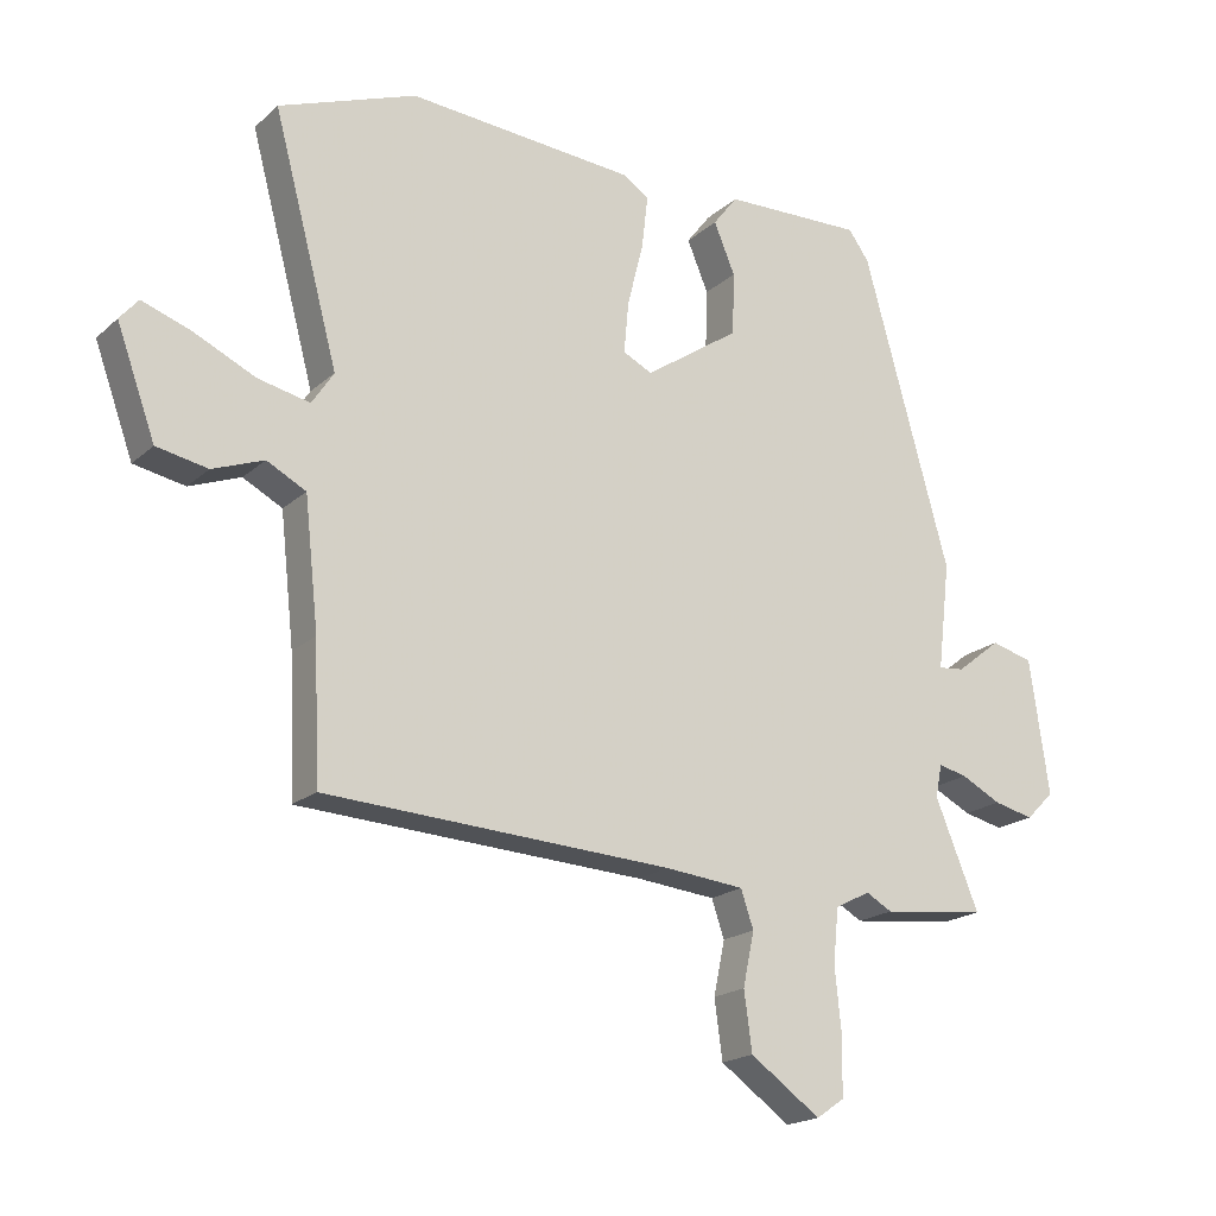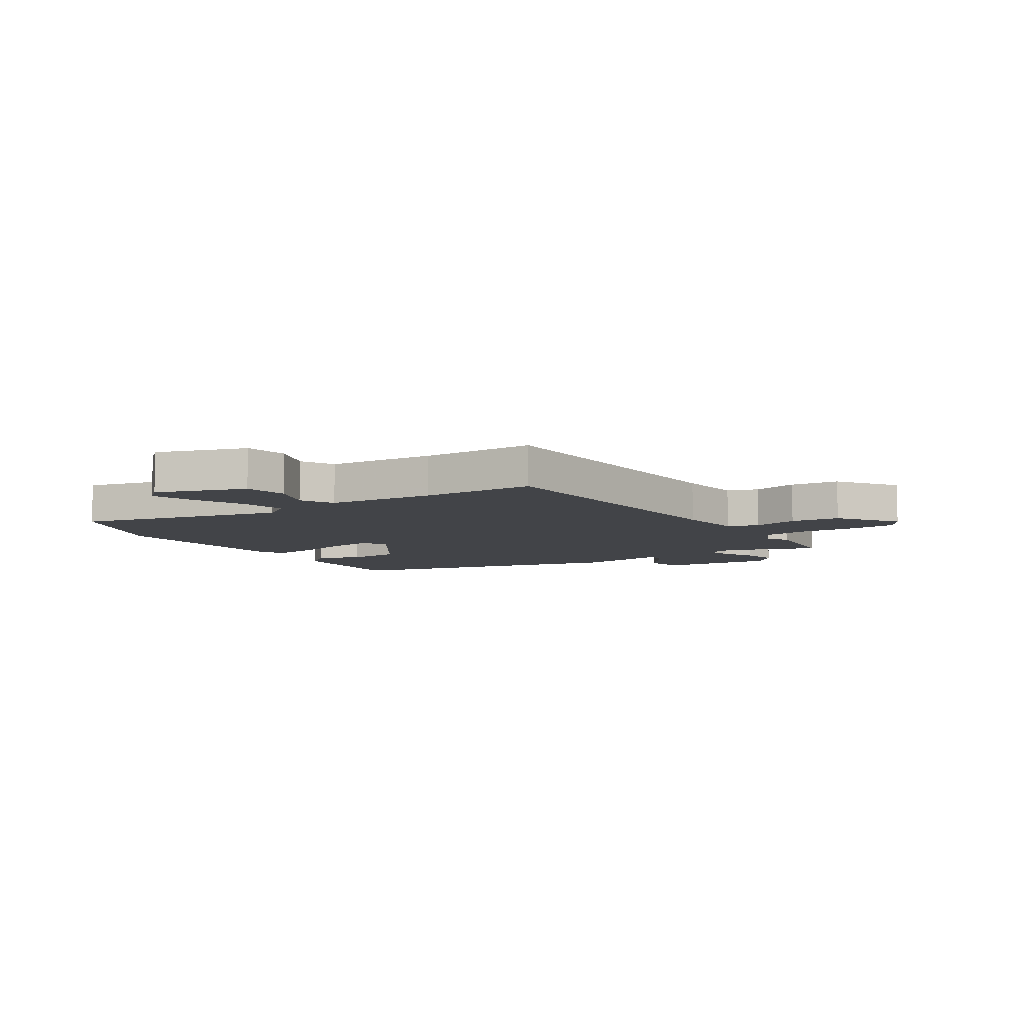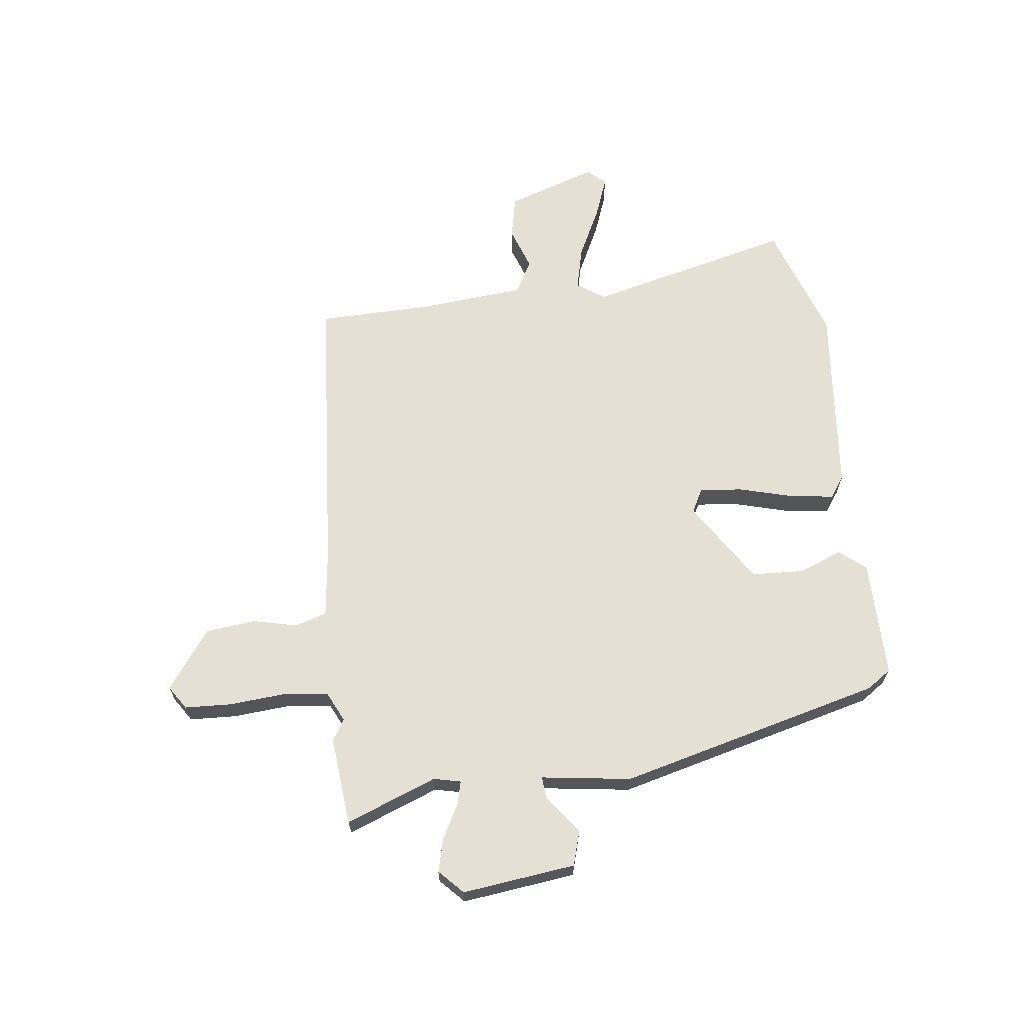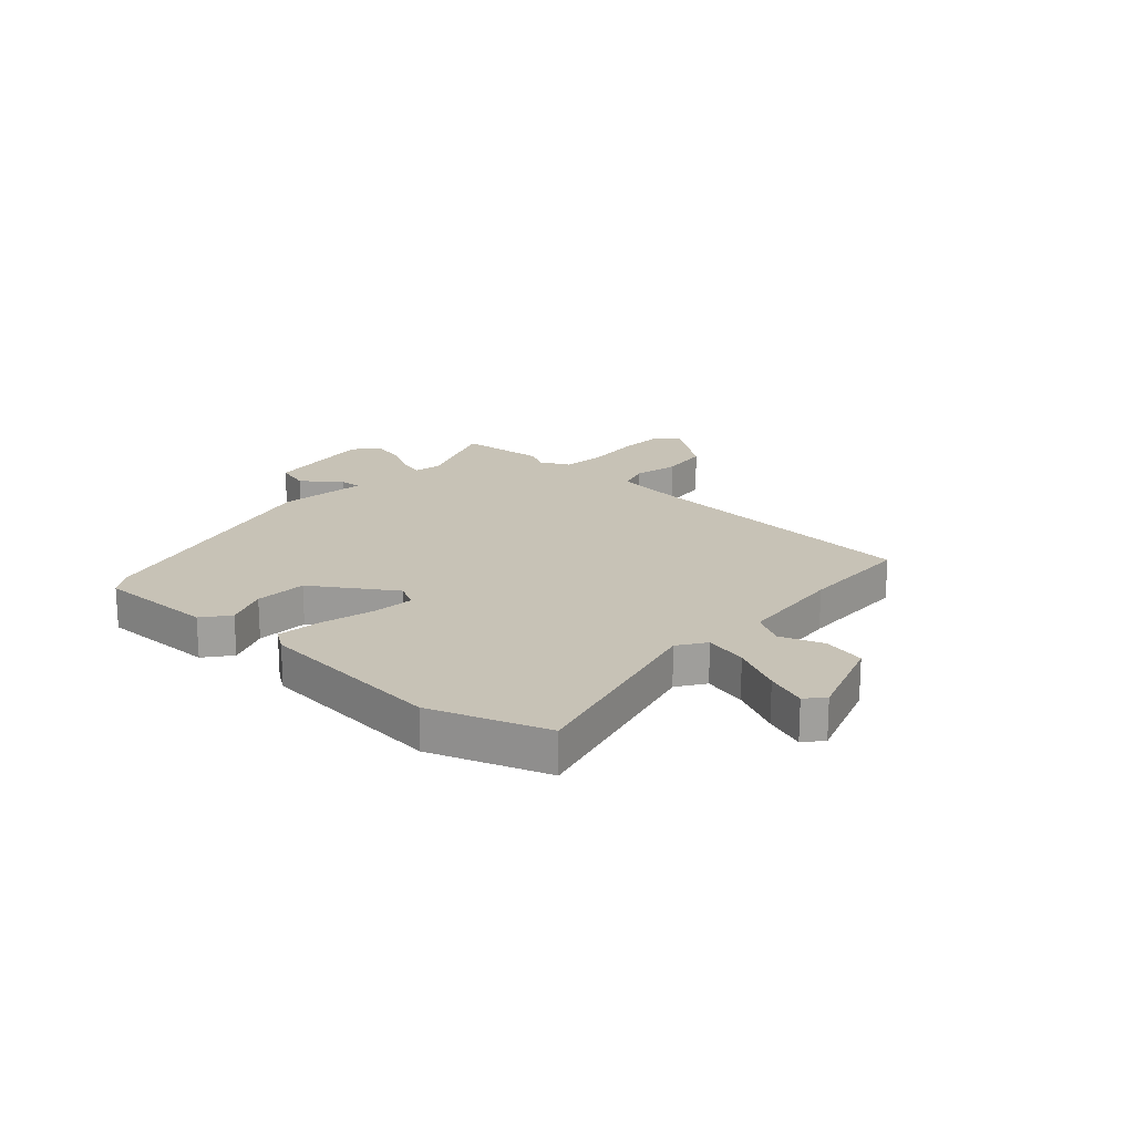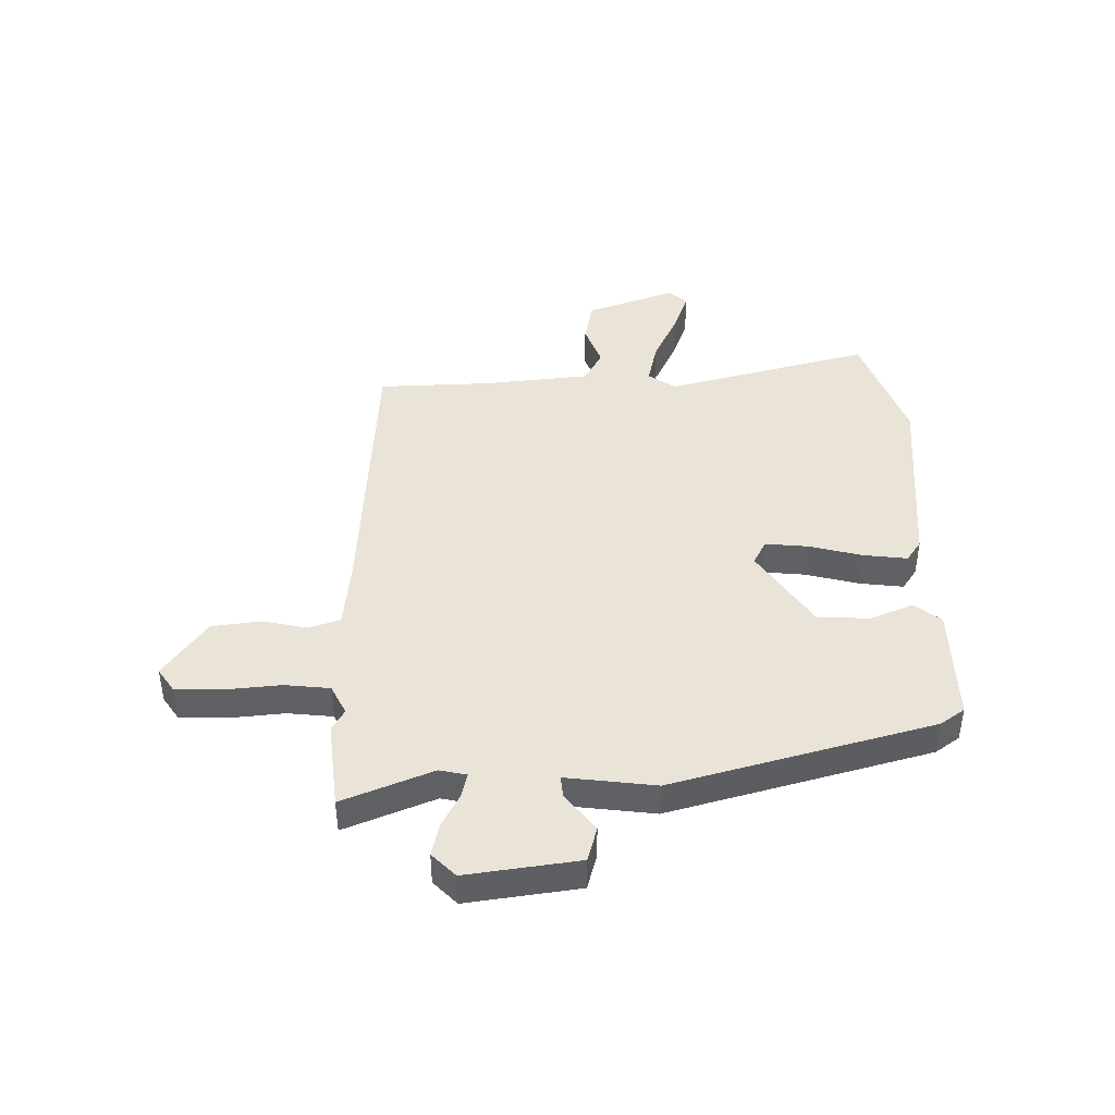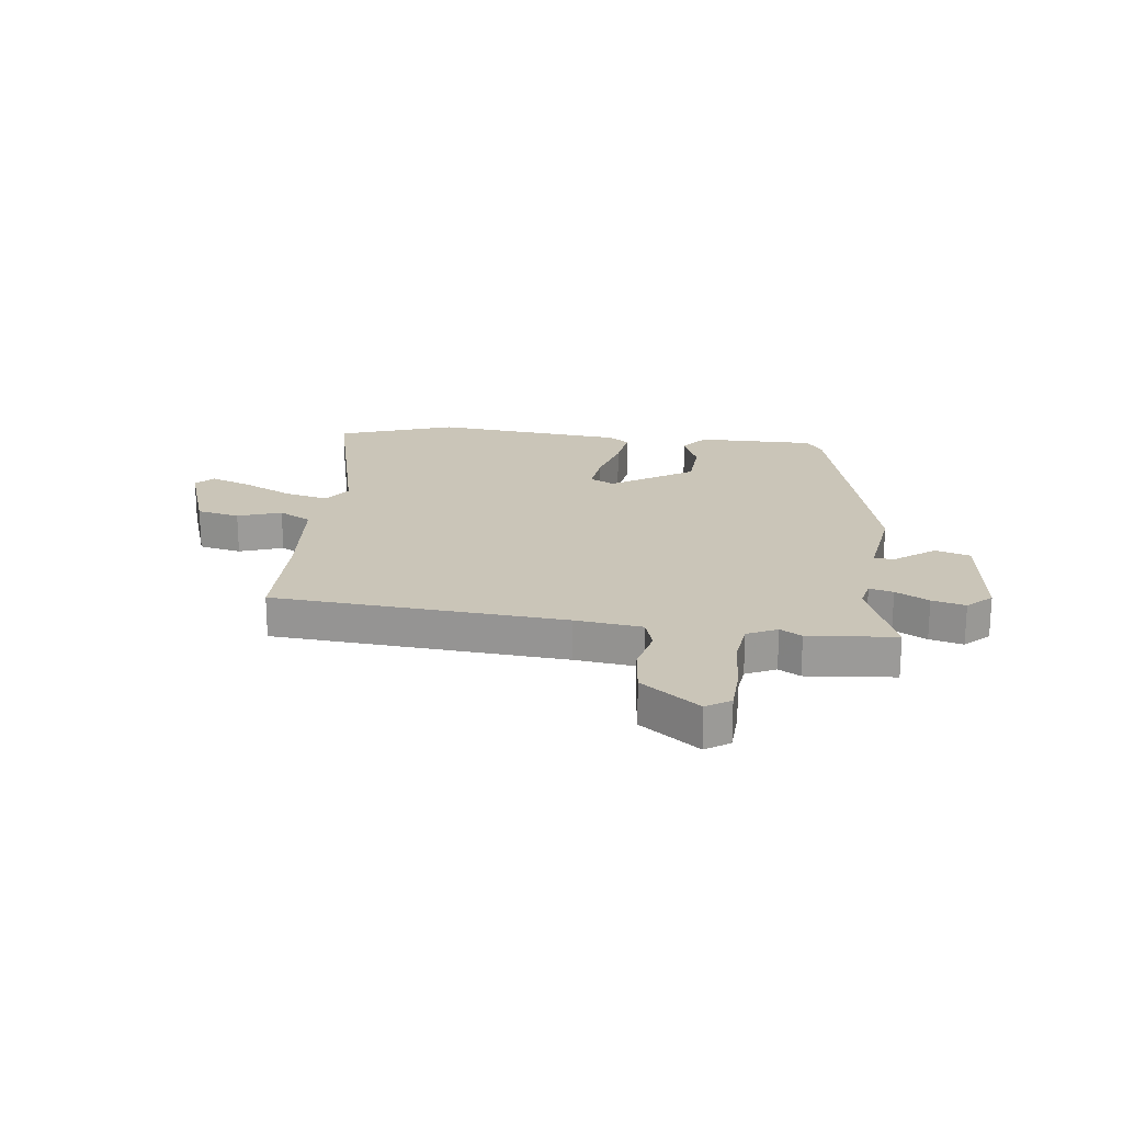
<metadata>
{"format":"obj","ext":"obj","renderer":"f3d","projection":"perspective","resolution":1024,"background":"white","views":[{"elev":-19.1,"azim":147.7,"up":"+Z"},{"elev":-8.0,"azim":123.9,"up":"+Y"},{"elev":65.8,"azim":-95.7,"up":"+Y"},{"elev":19.2,"azim":43.1,"up":"+Y"},{"elev":43.3,"azim":-90.5,"up":"+Y"},{"elev":20.3,"azim":-171.7,"up":"+Y"}]}
</metadata>
<code>
v 0.393 0.07 0.54
v 0.6 0.07 0.463
v 0.502 0.07 0.097
v 0.535 0.07 0.047
v 0.613 0.07 0.064
v 0.705 0.07 0.107
v 0.779 0.07 0.133
v 0.807 0.07 0.1
v 0.749 0.07 -0.06
v 0.672 0.07 -0.075
v 0.595 0.07 -0.046
v 0.536 0.07 -0.077
v 0.515 0.07 -0.269
v 0.507 0.07 -0.472
v -0.016 0.07 -0.5
v -0.135 0.07 -0.512
v -0.154 0.07 -0.568
v -0.137 0.07 -0.649
v -0.149 0.07 -0.737
v -0.255 0.07 -0.812
v -0.297 0.07 -0.783
v -0.299 0.07 -0.7
v -0.289 0.07 -0.6
v -0.297 0.07 -0.518
v -0.35 0.07 -0.491
v -0.389 0.07 -0.513
v -0.546 0.07 -0.495
v -0.48 0.07 -0.334
v -0.49 0.07 -0.285
v -0.533 0.07 -0.295
v -0.593 0.07 -0.326
v -0.653 0.07 -0.34
v -0.695 0.07 -0.298
v -0.666 0.07 -0.096
v -0.603 0.07 -0.079
v -0.536 0.07 -0.132
v -0.497 0.07 -0.136
v -0.516 0.07 0.025
v -0.386 0.07 0.492
v -0.355 0.07 0.535
v -0.144 0.07 0.529
v -0.107 0.07 0.481
v -0.139 0.07 0.405
v -0.136 0.07 0.311
v 0.007 0.07 0.214
v 0.051 0.07 0.236
v 0.044 0.07 0.313
v 0.02 0.07 0.409
v 0.011 0.07 0.488
v 0.05 0.07 0.514
v 0.393 0 0.54
v 0.6 0 0.463
v 0.502 0 0.097
v 0.535 0 0.047
v 0.613 0 0.064
v 0.705 0 0.107
v 0.779 0 0.133
v 0.807 0 0.1
v 0.749 0 -0.06
v 0.672 0 -0.075
v 0.595 0 -0.046
v 0.536 0 -0.077
v 0.515 0 -0.269
v 0.507 0 -0.472
v -0.016 0 -0.5
v -0.135 0 -0.512
v -0.154 0 -0.568
v -0.137 0 -0.649
v -0.149 0 -0.737
v -0.255 0 -0.812
v -0.297 0 -0.783
v -0.299 0 -0.7
v -0.289 0 -0.6
v -0.297 0 -0.518
v -0.35 0 -0.491
v -0.389 0 -0.513
v -0.546 0 -0.495
v -0.48 0 -0.334
v -0.49 0 -0.285
v -0.533 0 -0.295
v -0.593 0 -0.326
v -0.653 0 -0.34
v -0.695 0 -0.298
v -0.666 0 -0.096
v -0.603 0 -0.079
v -0.536 0 -0.132
v -0.497 0 -0.136
v -0.516 0 0.025
v -0.386 0 0.492
v -0.355 0 0.535
v -0.144 0 0.529
v -0.107 0 0.481
v -0.139 0 0.405
v -0.136 0 0.311
v 0.007 0 0.214
v 0.051 0 0.236
v 0.044 0 0.313
v 0.02 0 0.409
v 0.011 0 0.488
v 0.05 0 0.514
f 47 48 49 50
f 46 47 50 1
f 40 41 42 43
f 40 43 44
f 37 38 39 40
f 37 40 44
f 33 34 35 36
f 33 36 37
f 30 31 32 33
f 29 30 33 37
f 28 29 37 44
f 25 26 27 28
f 24 25 28 44
f 20 21 22 23
f 17 18 19 20
f 16 17 20 23
f 13 14 15
f 12 13 15 16
f 8 9 10 11
f 8 11 12
f 5 6 7 8
f 4 5 8 12
f 3 4 12 16
f 46 1 2 3
f 45 46 3 16
f 24 44 45
f 16 23 24 45
f 100 99 98 97
f 51 100 97 96
f 93 92 91 90
f 94 93 90
f 90 89 88 87
f 94 90 87
f 86 85 84 83
f 87 86 83
f 83 82 81 80
f 87 83 80 79
f 94 87 79 78
f 78 77 76 75
f 94 78 75 74
f 73 72 71 70
f 70 69 68 67
f 73 70 67 66
f 65 64 63
f 66 65 63 62
f 61 60 59 58
f 62 61 58
f 58 57 56 55
f 62 58 55 54
f 66 62 54 53
f 53 52 51 96
f 66 53 96 95
f 95 94 74
f 95 74 73 66
f 1 51 52 2
f 2 52 53 3
f 3 53 54 4
f 4 54 55 5
f 5 55 56 6
f 6 56 57 7
f 7 57 58 8
f 8 58 59 9
f 9 59 60 10
f 10 60 61 11
f 11 61 62 12
f 12 62 63 13
f 13 63 64 14
f 14 64 65 15
f 15 65 66 16
f 16 66 67 17
f 17 67 68 18
f 18 68 69 19
f 19 69 70 20
f 20 70 71 21
f 21 71 72 22
f 22 72 73 23
f 23 73 74 24
f 24 74 75 25
f 25 75 76 26
f 26 76 77 27
f 27 77 78 28
f 28 78 79 29
f 29 79 80 30
f 30 80 81 31
f 31 81 82 32
f 32 82 83 33
f 33 83 84 34
f 34 84 85 35
f 35 85 86 36
f 36 86 87 37
f 37 87 88 38
f 38 88 89 39
f 39 89 90 40
f 40 90 91 41
f 41 91 92 42
f 42 92 93 43
f 43 93 94 44
f 44 94 95 45
f 45 95 96 46
f 46 96 97 47
f 47 97 98 48
f 48 98 99 49
f 49 99 100 50
f 50 100 51 1

</code>
